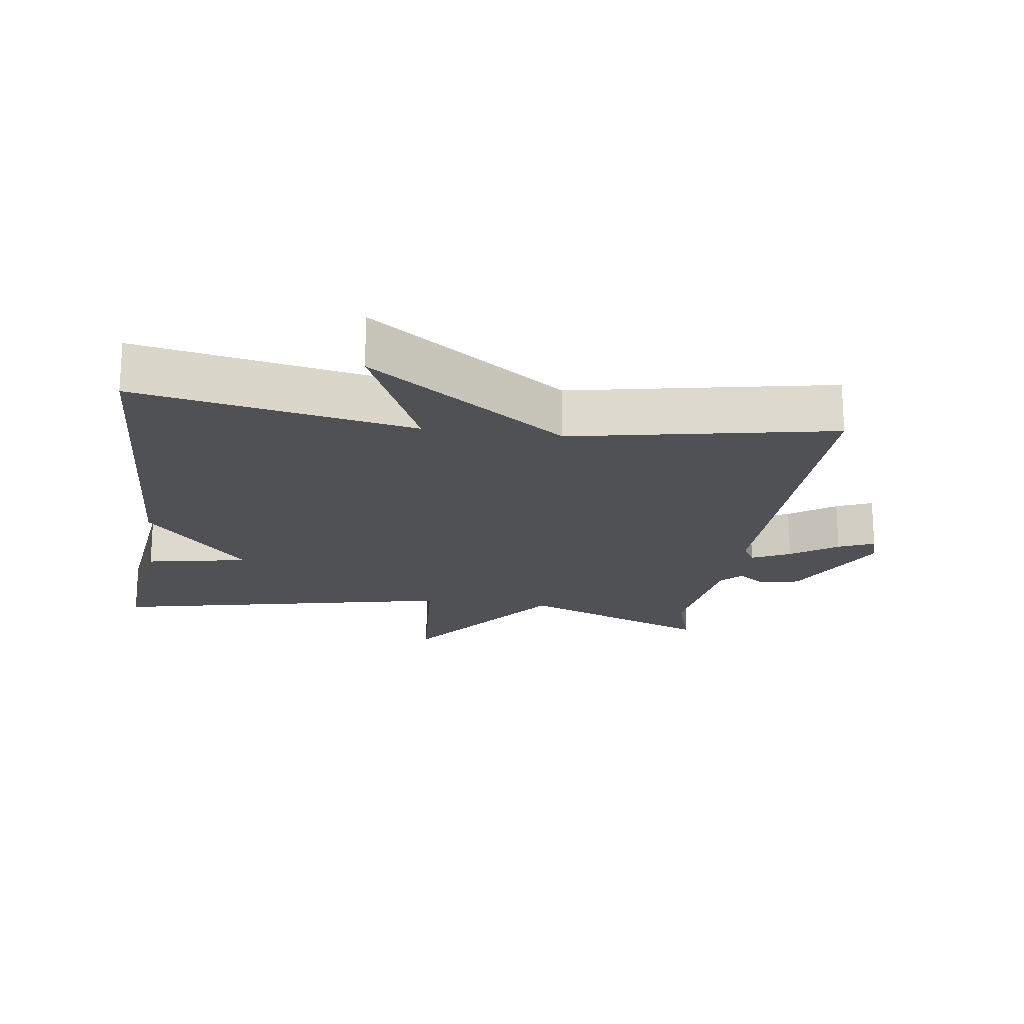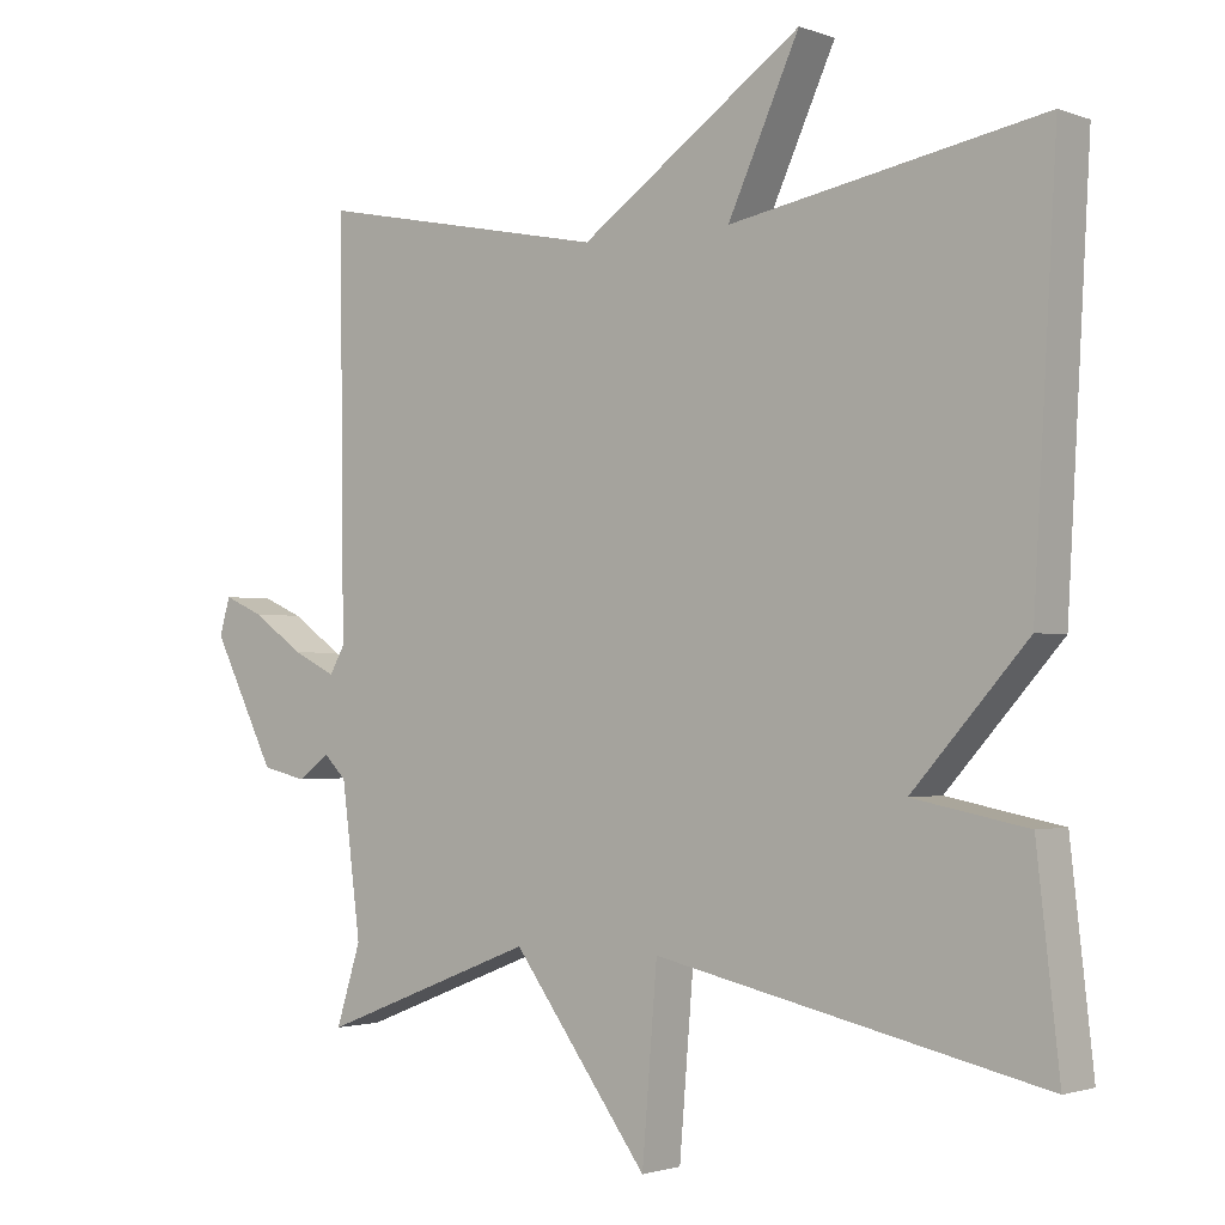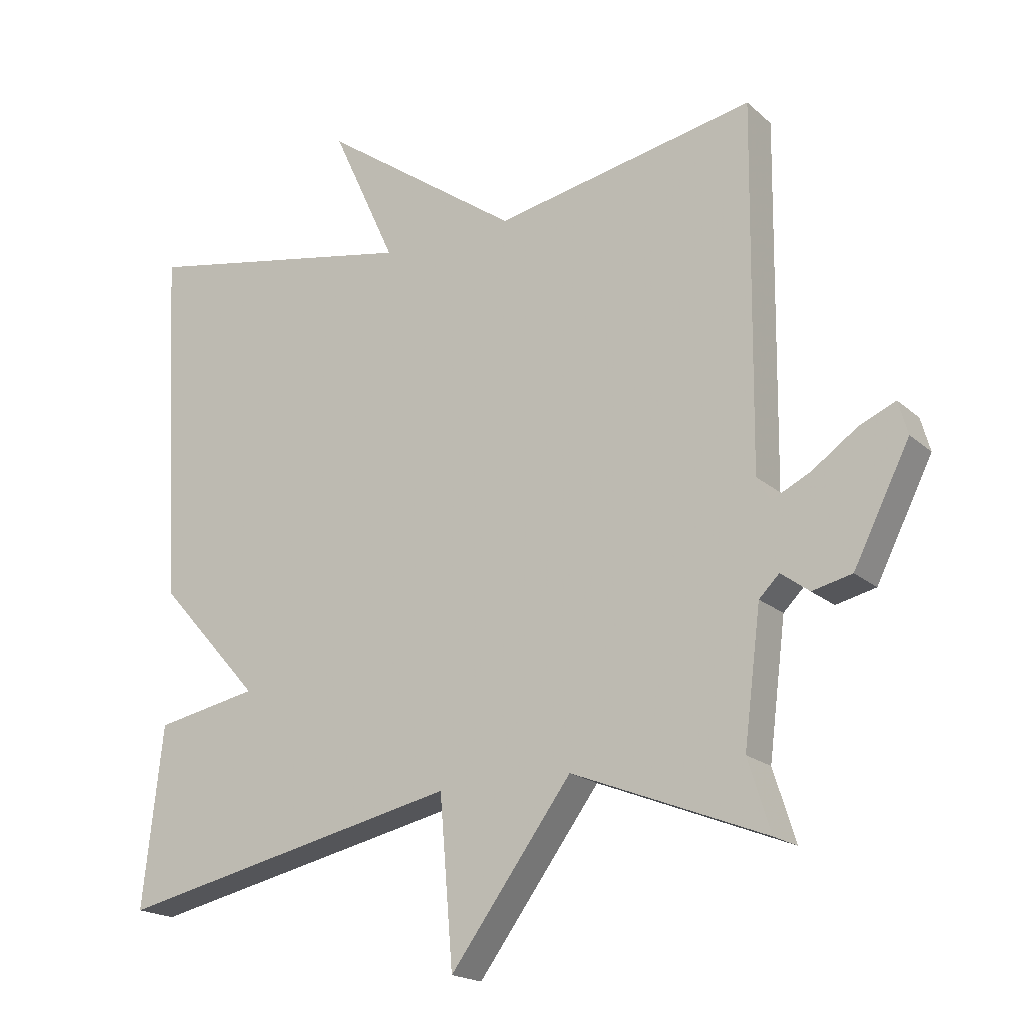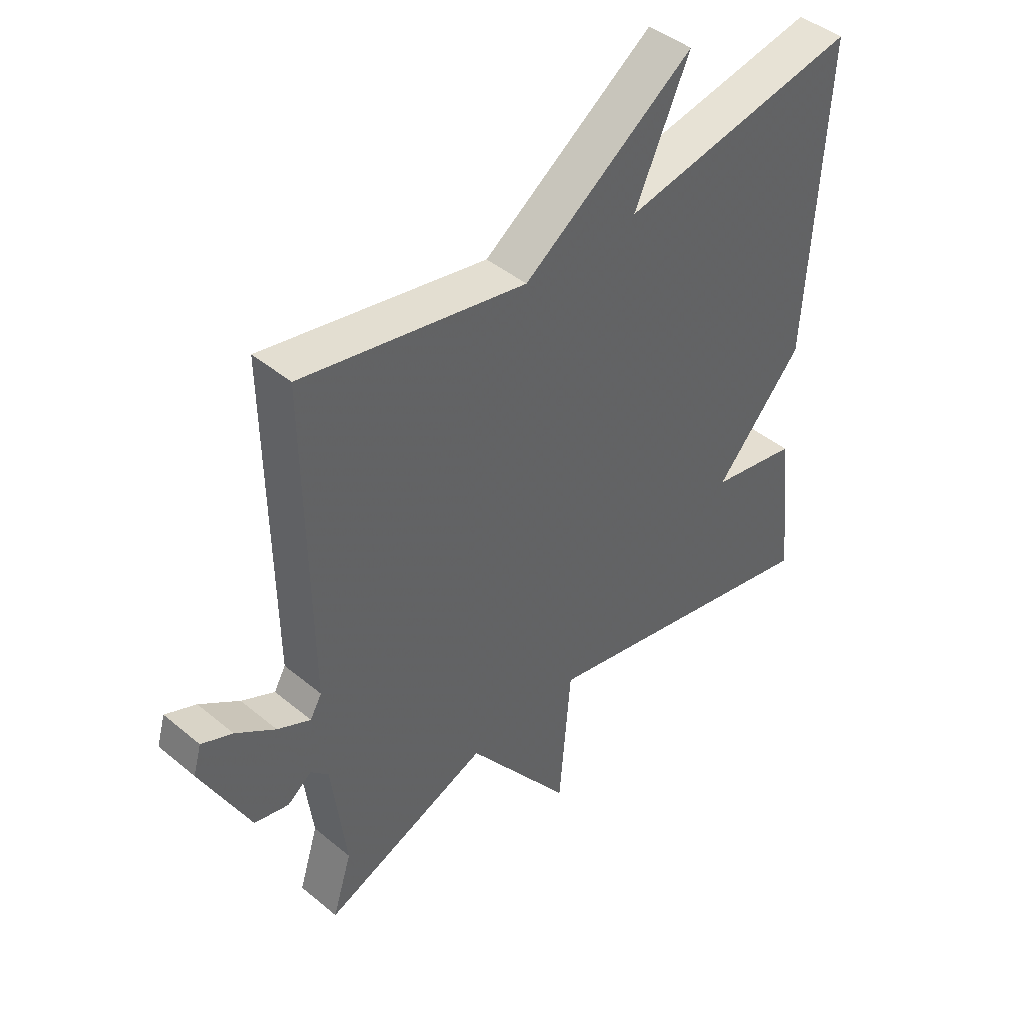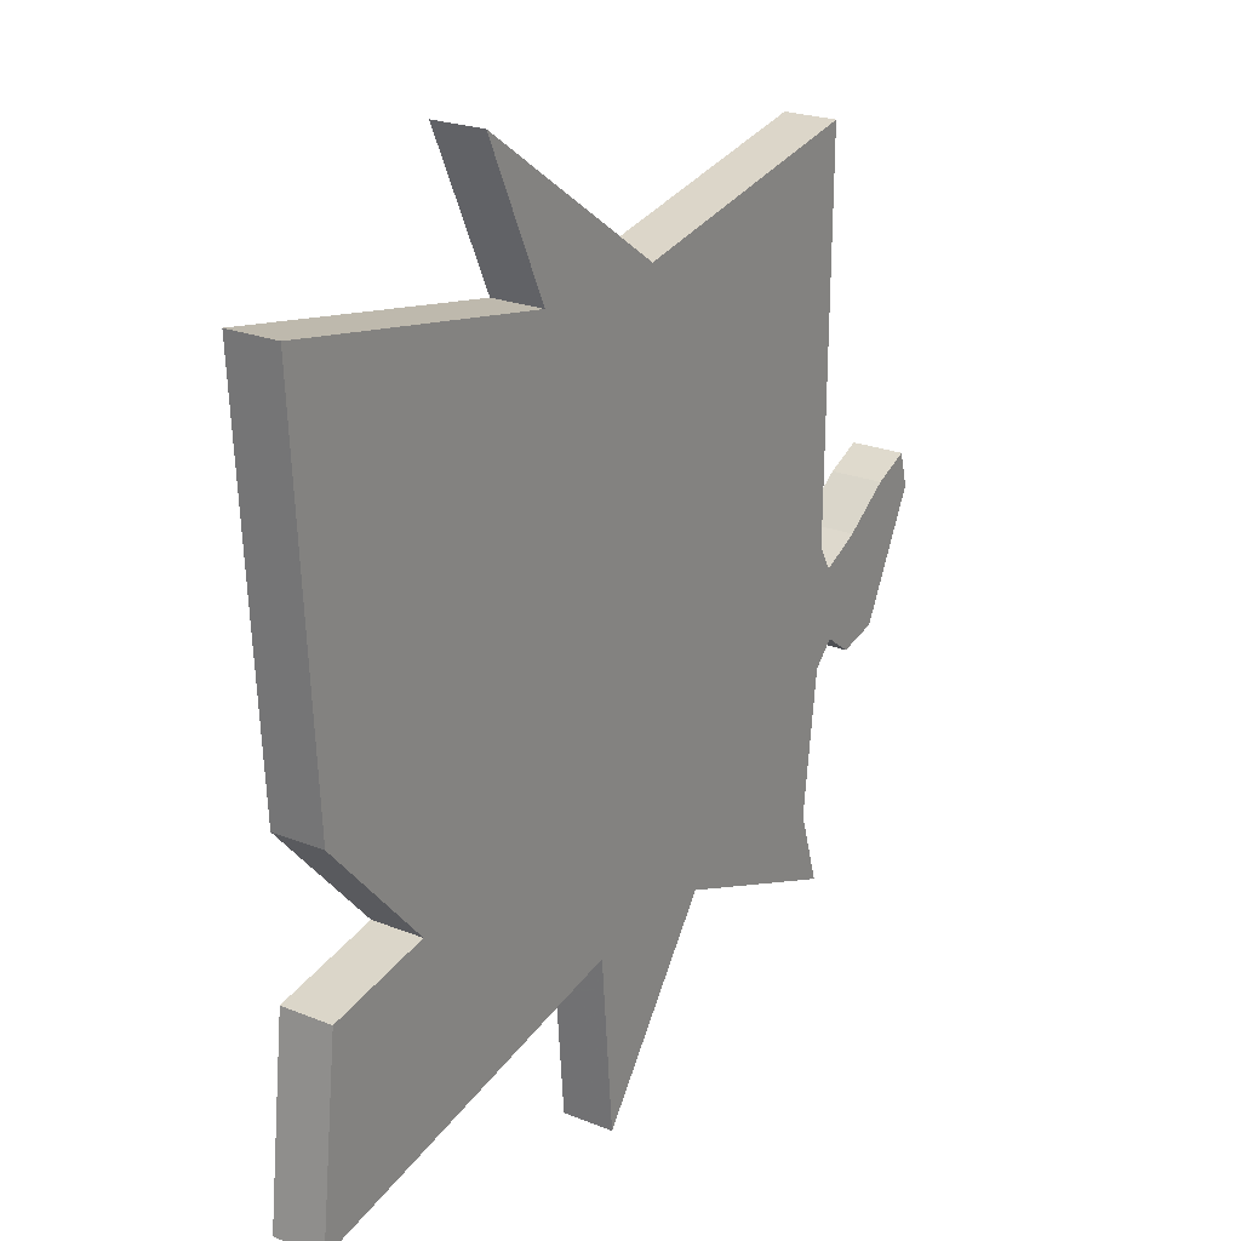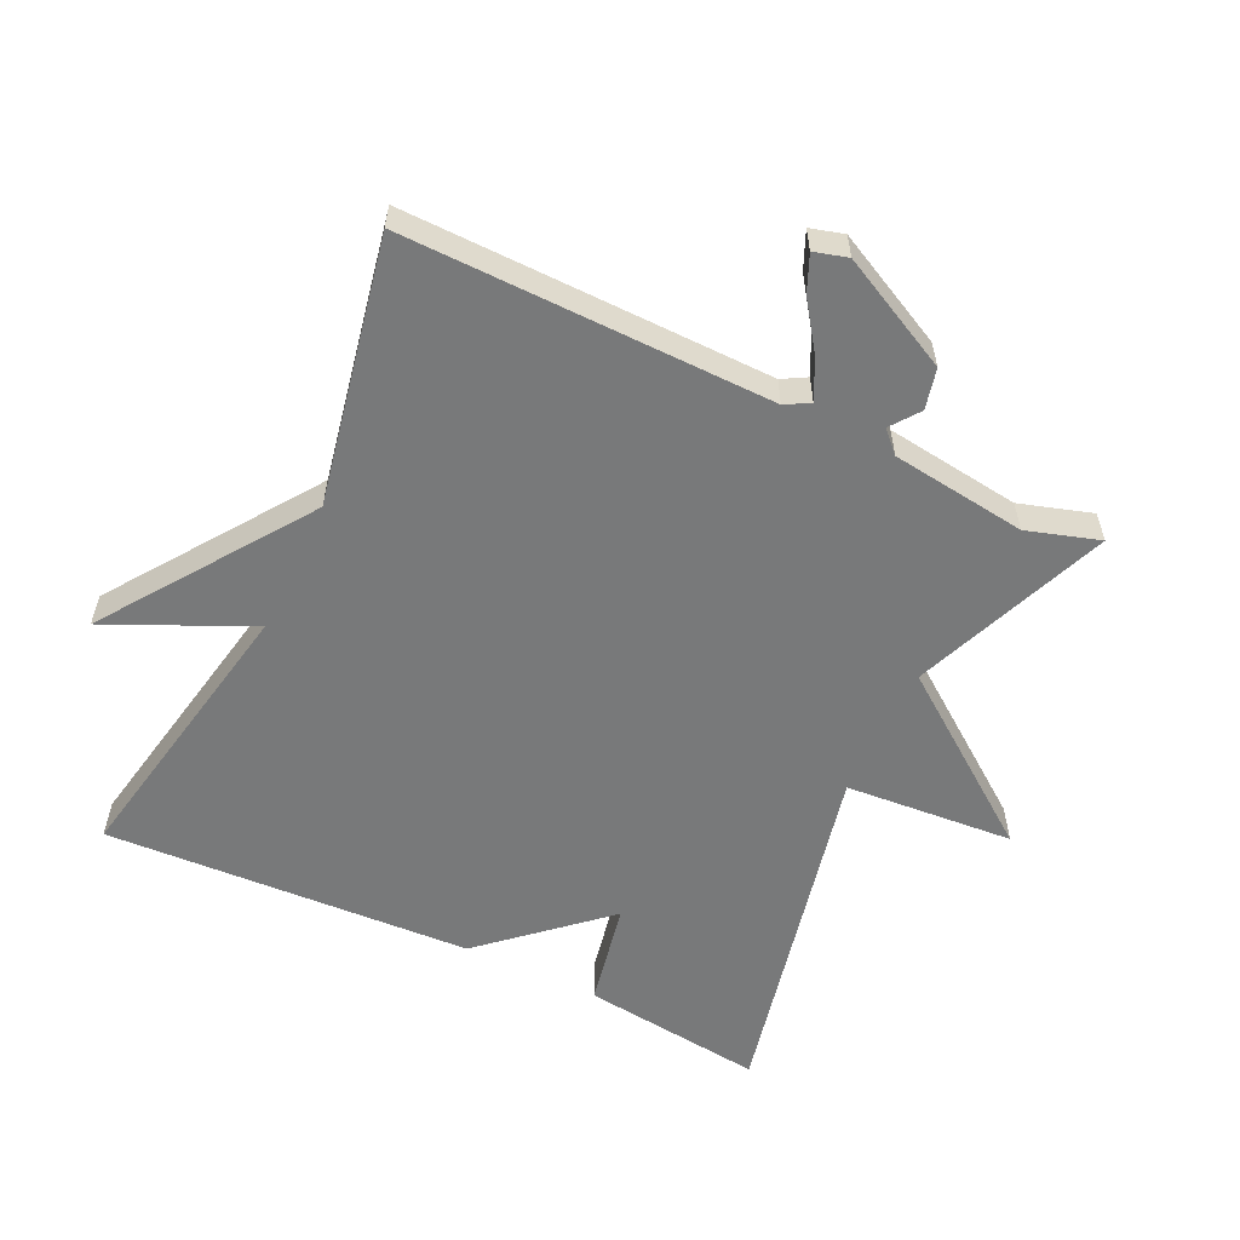
<metadata>
{"format":"obj","ext":"obj","renderer":"f3d","projection":"perspective","resolution":1024,"background":"white","views":[{"elev":-19.5,"azim":-8.3,"up":"+Y"},{"elev":-1.8,"azim":-141.9,"up":"+Z"},{"elev":-18.8,"azim":32.2,"up":"+Z"},{"elev":43.7,"azim":134.2,"up":"+Z"},{"elev":23.4,"azim":-56.0,"up":"+Z"},{"elev":-57.7,"azim":64.4,"up":"+Y"}]}
</metadata>
<code>
v 0.5 0.07 0.5
v 0.494 0.07 -0.035
v 0.514 0.07 -0.07
v 0.571 0.07 -0.042
v 0.639 0.07 0.006
v 0.692 0.07 0.029
v 0.706 0.07 -0.02
v 0.623 0.07 -0.185
v 0.564 0.07 -0.199
v 0.522 0.07 -0.168
v 0.492 0.07 -0.198
v 0.467 0.07 -0.395
v 0.5 0.07 -0.5
v 0.213 0.07 -0.387
v 0.033 0.07 -0.632
v 0.013 0.07 -0.387
v -0.5 0.07 -0.5
v -0.47 0.07 -0.234
v -0.318 0.07 -0.204
v -0.47 0.07 -0.034
v -0.5 0.07 0.5
v -0.087 0.07 0.423
v -0.182 0.07 0.63
v 0.113 0.07 0.423
v 0.5 0 0.5
v 0.494 0 -0.035
v 0.514 0 -0.07
v 0.571 0 -0.042
v 0.639 0 0.006
v 0.692 0 0.029
v 0.706 0 -0.02
v 0.623 0 -0.185
v 0.564 0 -0.199
v 0.522 0 -0.168
v 0.492 0 -0.198
v 0.467 0 -0.395
v 0.5 0 -0.5
v 0.213 0 -0.387
v 0.033 0 -0.632
v 0.013 0 -0.387
v -0.5 0 -0.5
v -0.47 0 -0.234
v -0.318 0 -0.204
v -0.47 0 -0.034
v -0.5 0 0.5
v -0.087 0 0.423
v -0.182 0 0.63
v 0.113 0 0.423
f 22 23 24
f 19 20 21 22
f 19 22 24
f 16 17 18 19
f 24 1 2
f 19 24 2
f 16 19 2
f 14 15 16
f 12 13 14
f 11 12 14
f 16 2 3
f 14 16 3
f 11 14 3
f 10 11 3
f 8 9 10
f 7 8 10
f 6 7 10
f 5 6 10
f 4 5 10
f 3 4 10
f 48 47 46
f 46 45 44 43
f 48 46 43
f 43 42 41 40
f 26 25 48
f 26 48 43
f 26 43 40
f 40 39 38
f 38 37 36
f 38 36 35
f 27 26 40
f 27 40 38
f 27 38 35
f 27 35 34
f 34 33 32
f 34 32 31
f 34 31 30
f 34 30 29
f 34 29 28
f 34 28 27
f 1 25 26 2
f 2 26 27 3
f 3 27 28 4
f 4 28 29 5
f 5 29 30 6
f 6 30 31 7
f 7 31 32 8
f 8 32 33 9
f 9 33 34 10
f 10 34 35 11
f 11 35 36 12
f 12 36 37 13
f 13 37 38 14
f 14 38 39 15
f 15 39 40 16
f 16 40 41 17
f 17 41 42 18
f 18 42 43 19
f 19 43 44 20
f 20 44 45 21
f 21 45 46 22
f 22 46 47 23
f 23 47 48 24
f 24 48 25 1

</code>
